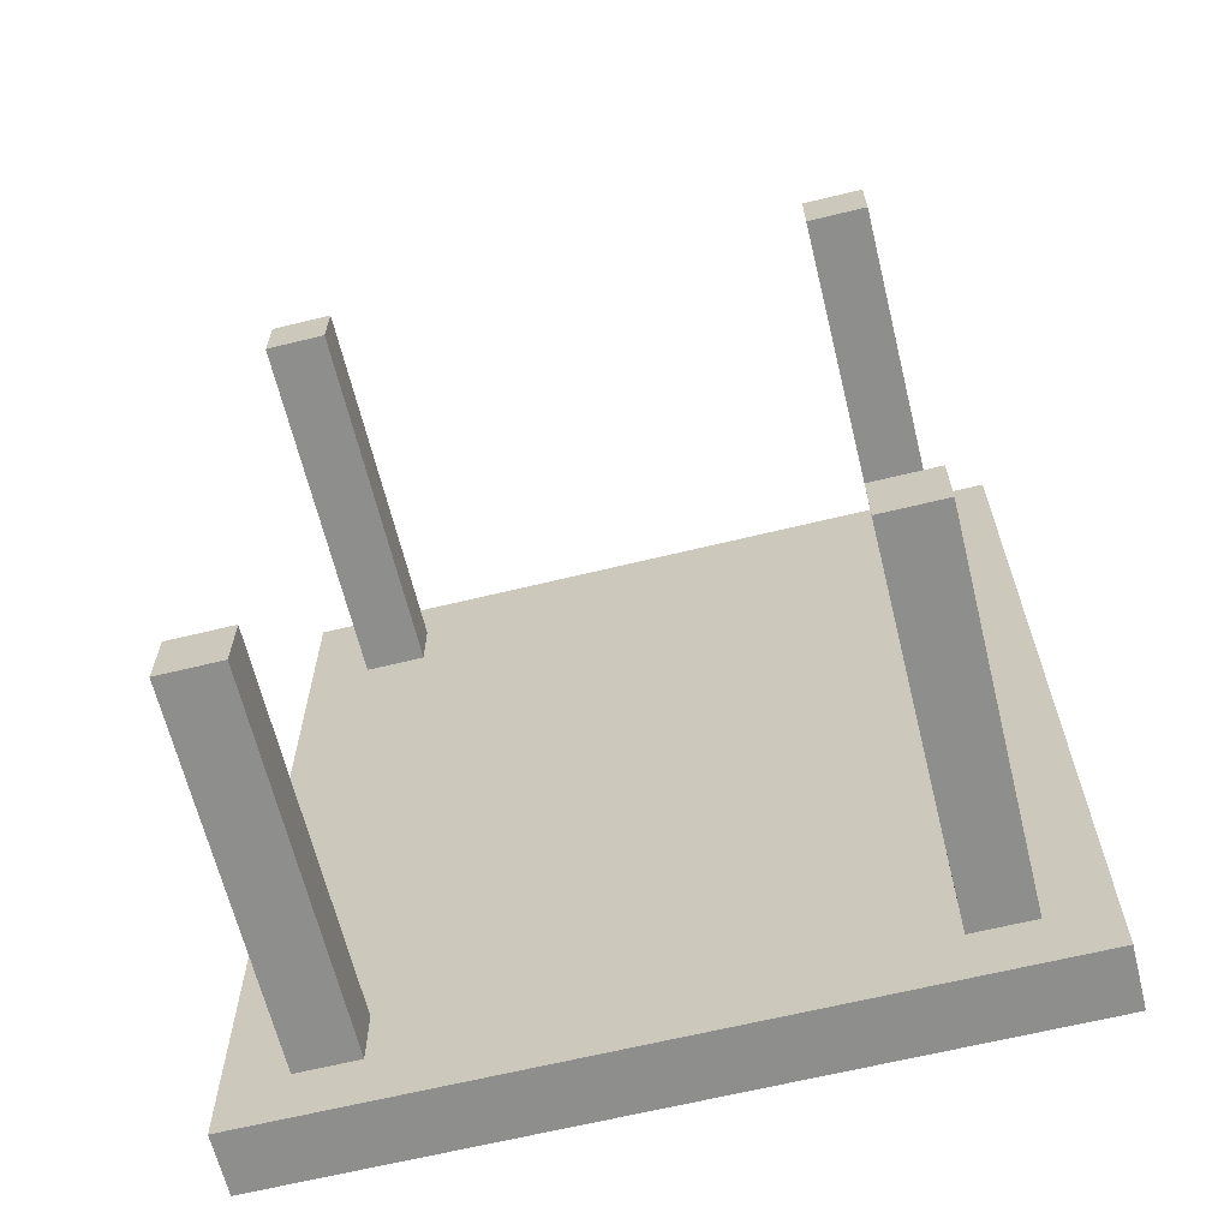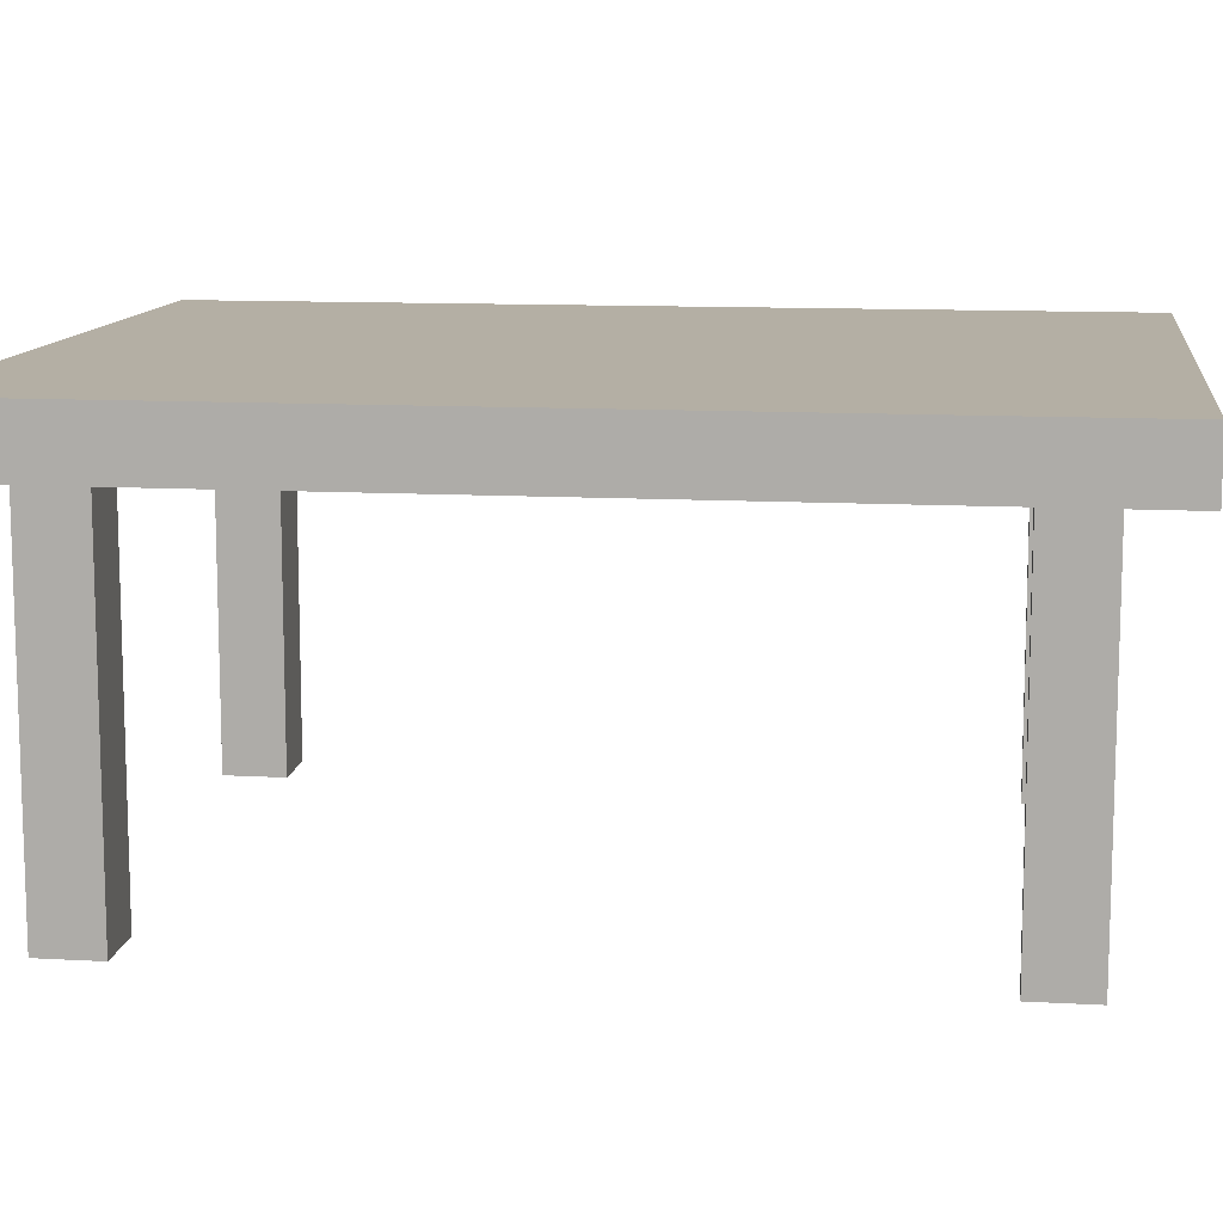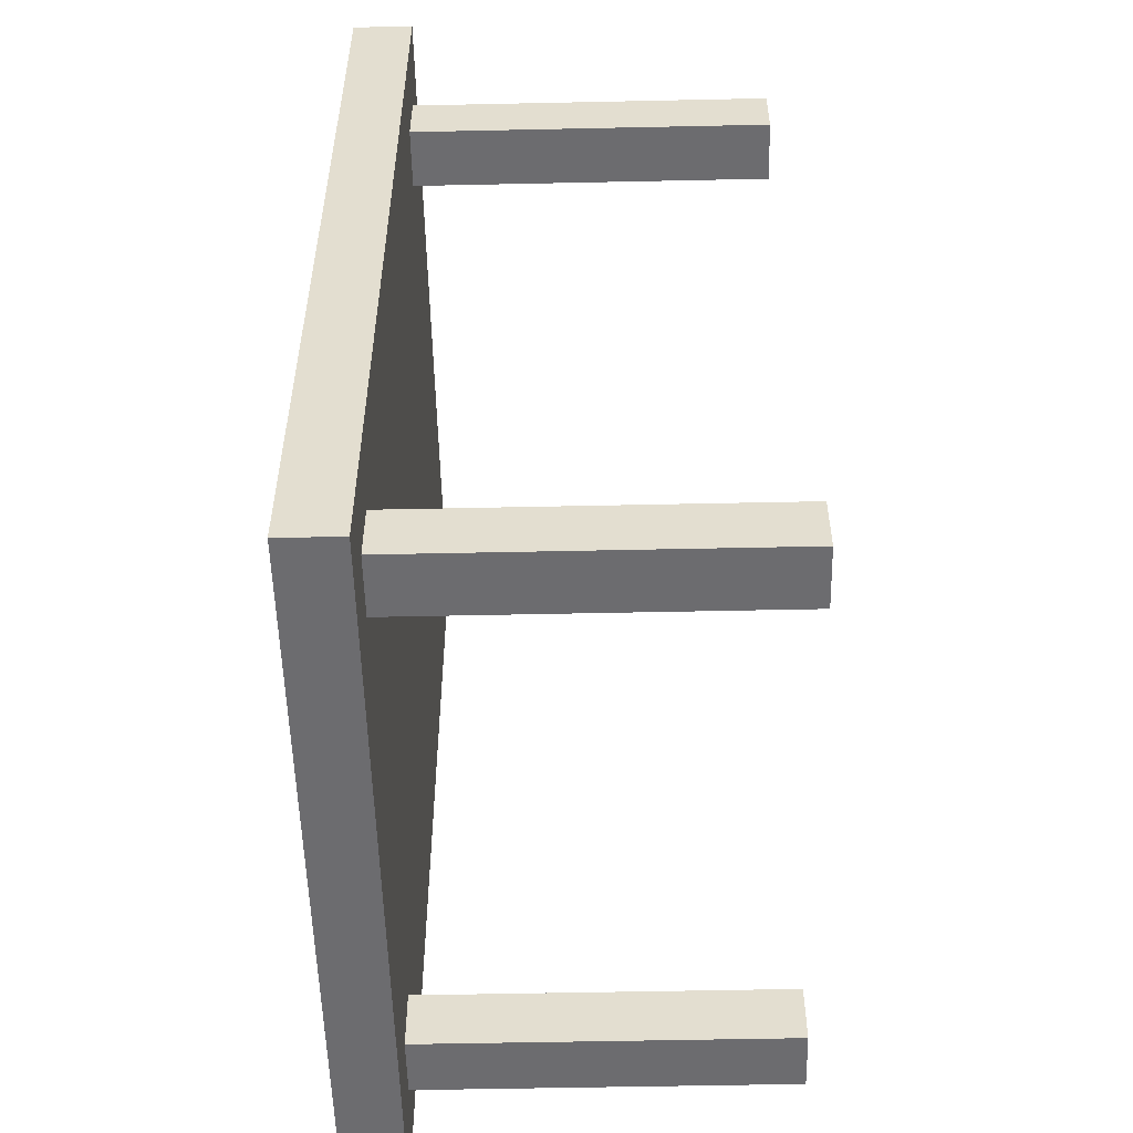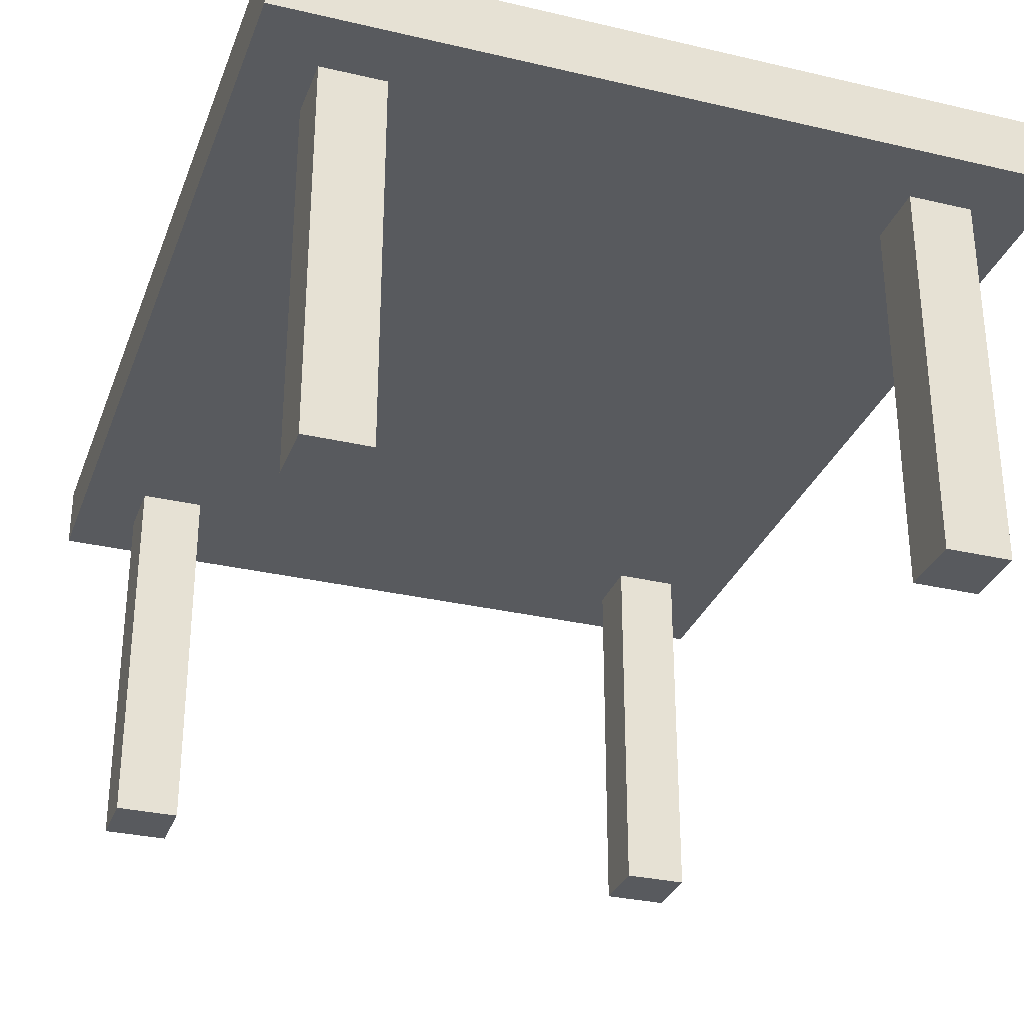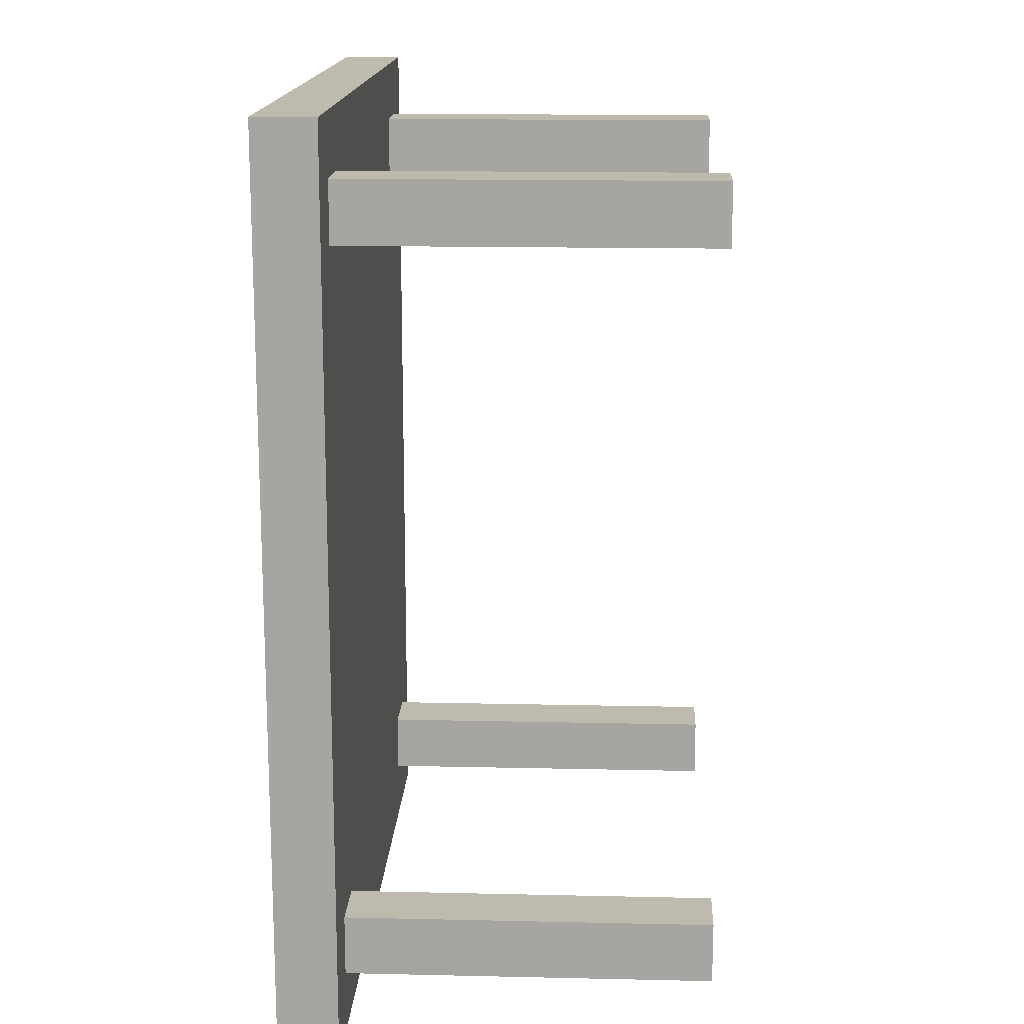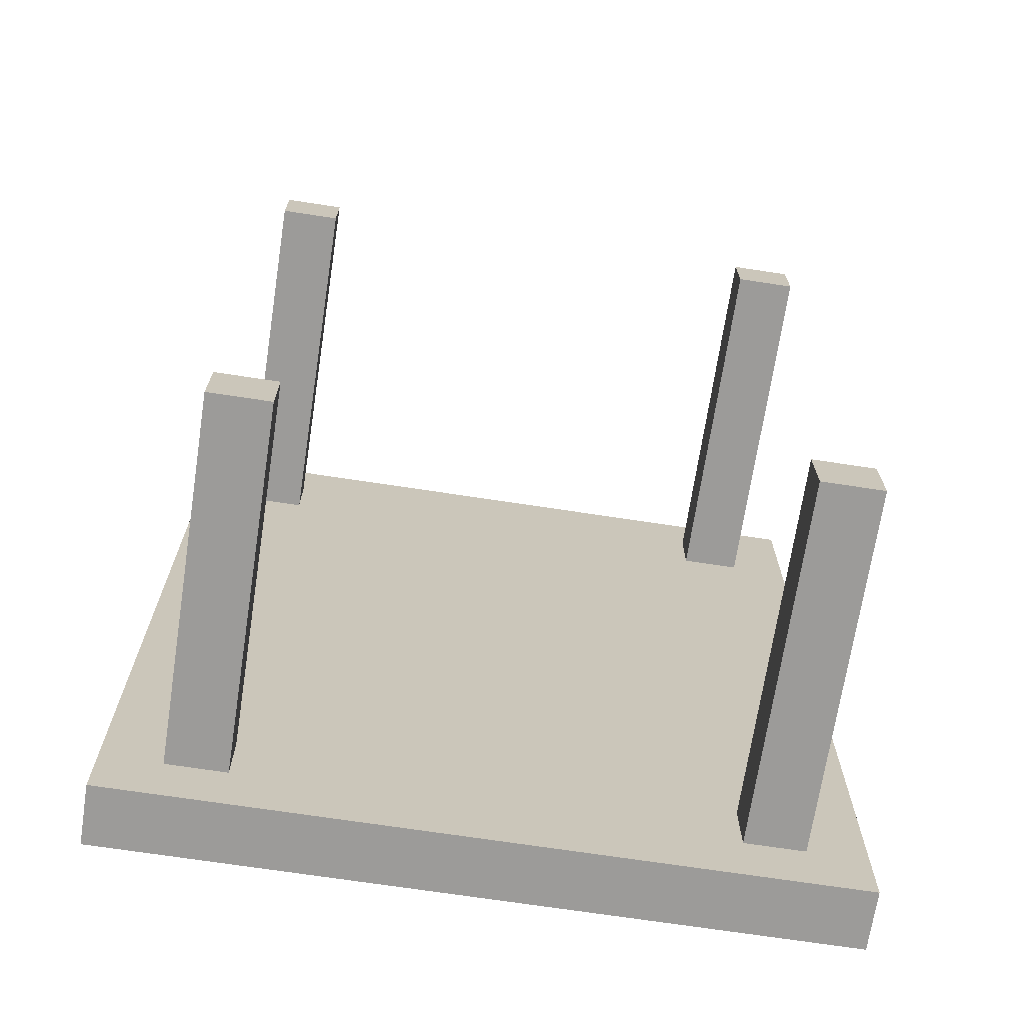
<metadata>
{"format":"obj","ext":"obj","renderer":"f3d","projection":"perspective","resolution":1024,"background":"white","views":[{"elev":-64.9,"azim":13.8,"up":"+Z"},{"elev":11.3,"azim":-82.2,"up":"+Y"},{"elev":-53.8,"azim":-88.7,"up":"+Z"},{"elev":-30.9,"azim":161.4,"up":"+Y"},{"elev":15.6,"azim":-87.3,"up":"+Z"},{"elev":-69.9,"azim":-8.7,"up":"+Z"}]}
</metadata>
<code>
v -7 6 8
v -7 6 -7
v -7 7 8
v -7 7 -7
v -6 0 7
v -6 0 6
v -6 0 -5
v -6 0 -6
v -6 6 7
v -6 6 6
v -6 6 -5
v -6 6 -6
v 3 0 7
v 3 0 6
v 3 0 -5
v 3 0 -6
v 3 6 7
v 3 6 6
v 3 6 -5
v 3 6 -6
v -5 0 7
v -5 0 6
v -5 0 -5
v -5 0 -6
v -5 6 7
v -5 6 6
v -5 6 -5
v -5 6 -6
v 4 0 7
v 4 0 6
v 4 0 -5
v 4 0 -6
v 4 6 7
v 4 6 6
v 4 6 -5
v 4 6 -6
v 5 6 8
v 5 6 -7
v 5 7 8
v 5 7 -7
v -7 6 8
v -7 7 8
v 5 6 8
v 5 7 8
v -6 0 7
v -6 6 7
v -5 0 7
v -5 6 7
v 3 0 7
v 3 6 7
v 4 0 7
v 4 6 7
v -6 0 -5
v -6 6 -5
v -5 0 -5
v -5 6 -5
v 3 0 -5
v 3 6 -5
v 4 0 -5
v 4 6 -5
v -6 0 6
v -6 6 6
v -5 0 6
v -5 6 6
v 3 0 6
v 3 6 6
v 4 0 6
v 4 6 6
v -6 0 -6
v -6 6 -6
v -5 0 -6
v -5 6 -6
v 3 0 -6
v 3 6 -6
v 4 0 -6
v 4 6 -6
v -7 6 -7
v -7 7 -7
v 5 6 -7
v 5 7 -7
v -6 0 7
v -5 0 7
v 3 0 7
v 4 0 7
v -6 0 6
v -5 0 6
v 3 0 6
v 4 0 6
v -6 0 -5
v -5 0 -5
v 3 0 -5
v 4 0 -5
v -6 0 -6
v -5 0 -6
v 3 0 -6
v 4 0 -6
v -7 6 8
v 5 6 8
v -6 6 7
v -5 6 7
v 3 6 7
v 4 6 7
v -6 6 6
v -5 6 6
v 3 6 6
v 4 6 6
v -6 6 -5
v -5 6 -5
v 3 6 -5
v 4 6 -5
v -6 6 -6
v -5 6 -6
v 3 6 -6
v 4 6 -6
v -7 6 -7
v 5 6 -7
v -7 7 8
v 5 7 8
v -7 7 -7
v 5 7 -7
f 3 2 1
f 4 2 3
f 9 6 5
f 10 6 9
f 11 8 7
f 12 8 11
f 17 14 13
f 18 14 17
f 19 16 15
f 20 16 19
f 21 22 25
f 25 22 26
f 23 24 27
f 27 24 28
f 29 30 33
f 33 30 34
f 31 32 35
f 35 32 36
f 37 38 39
f 39 38 40
f 43 42 41
f 44 42 43
f 47 46 45
f 48 46 47
f 51 50 49
f 52 50 51
f 55 54 53
f 56 54 55
f 59 58 57
f 60 58 59
f 61 62 63
f 63 62 64
f 65 66 67
f 67 66 68
f 69 70 71
f 71 70 72
f 73 74 75
f 75 74 76
f 77 78 79
f 79 78 80
f 85 82 81
f 86 82 85
f 87 84 83
f 88 84 87
f 93 90 89
f 94 90 93
f 95 92 91
f 96 92 95
f 99 98 97
f 100 98 99
f 101 98 100
f 102 98 101
f 103 99 97
f 104 101 100
f 105 101 104
f 106 98 102
f 107 105 104
f 107 106 105
f 107 103 97
f 107 104 103
f 108 106 107
f 109 106 108
f 110 98 106
f 110 106 109
f 111 107 97
f 112 109 108
f 113 109 112
f 114 98 110
f 115 111 97
f 115 114 113
f 115 113 112
f 115 112 111
f 116 98 114
f 116 114 115
f 117 118 119
f 119 118 120

</code>
